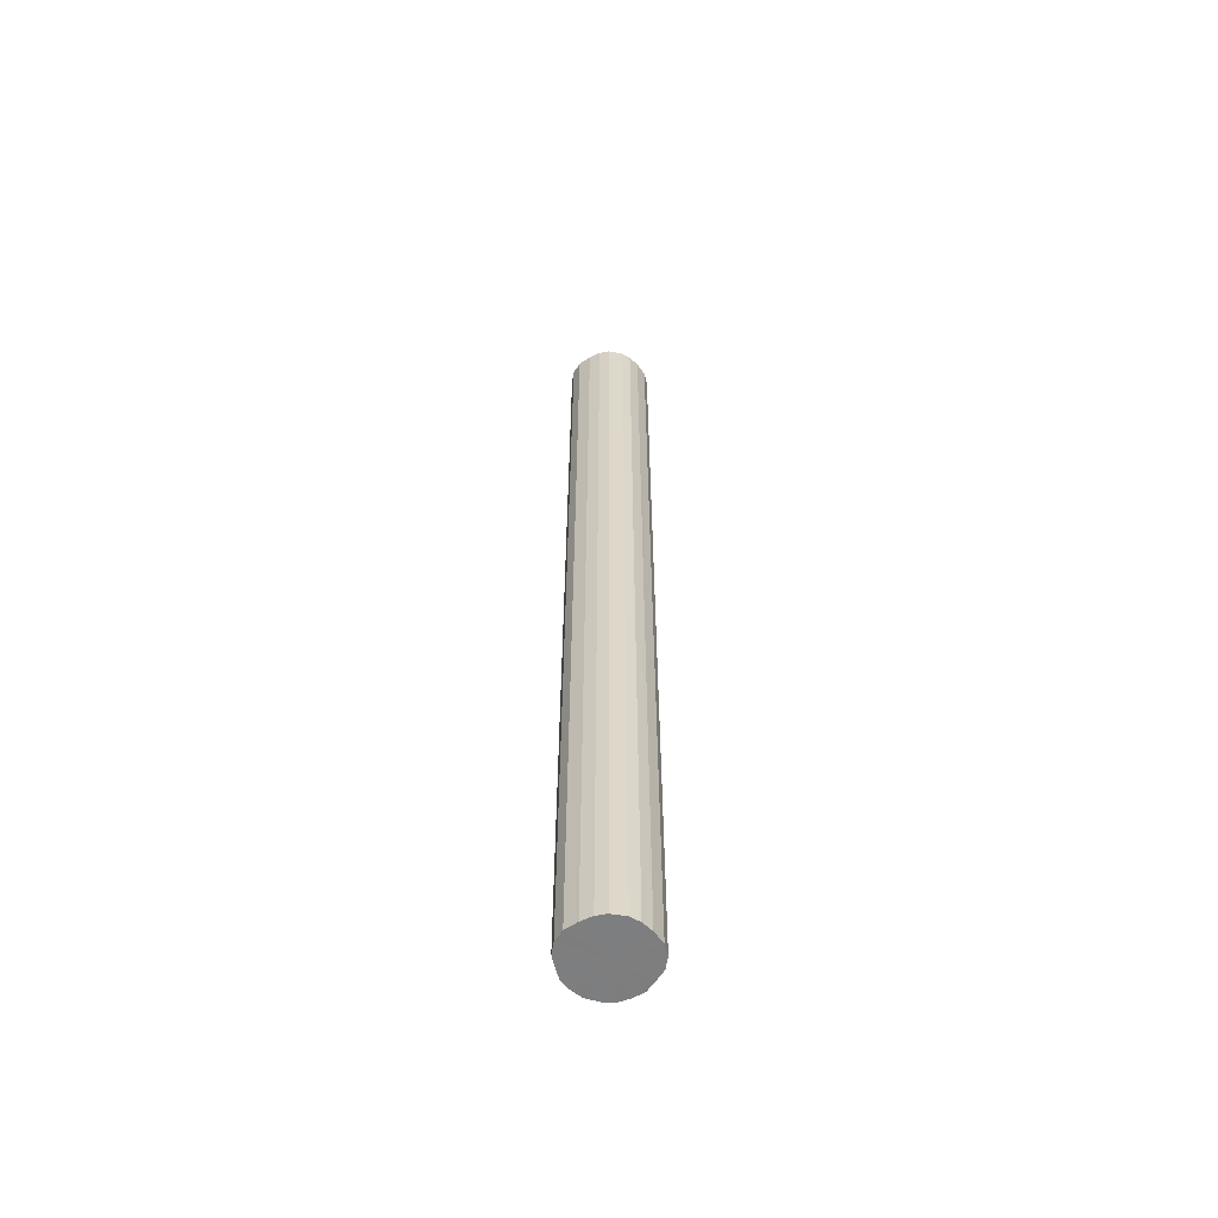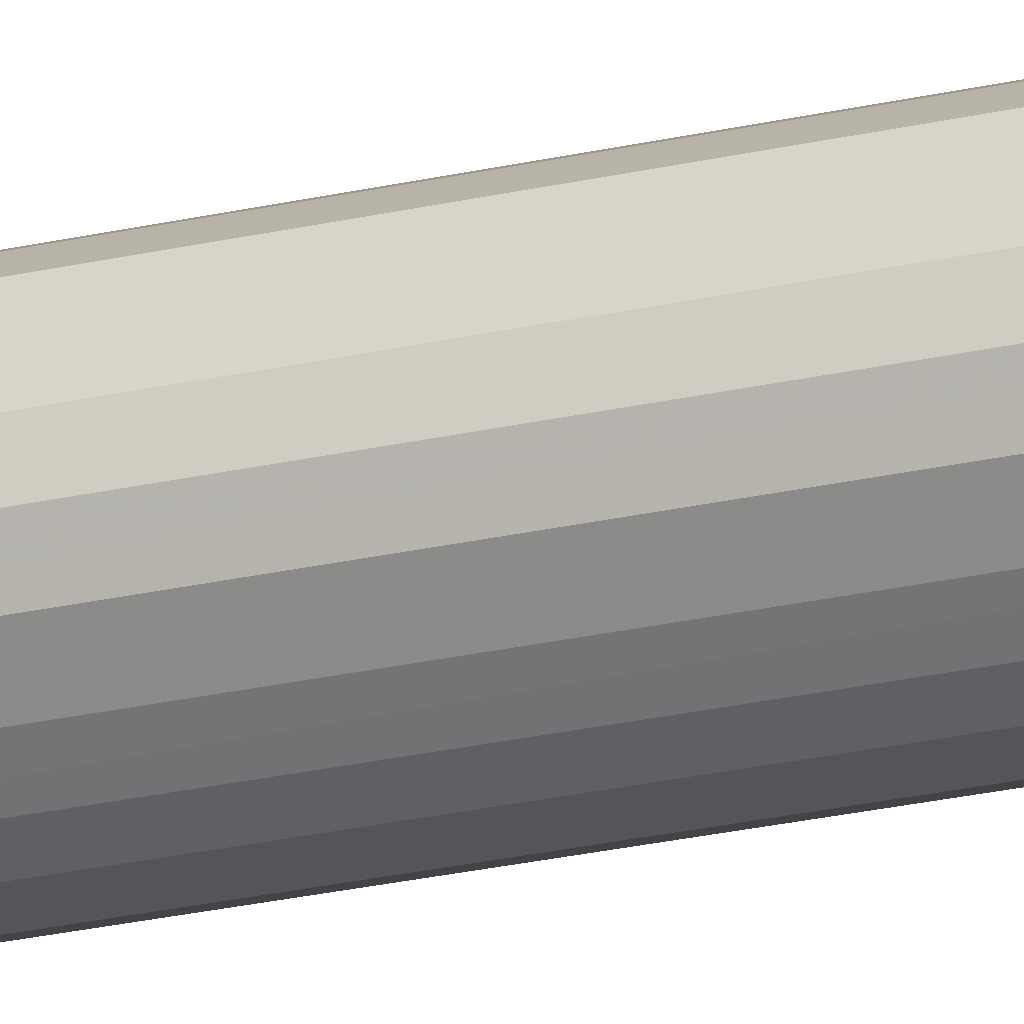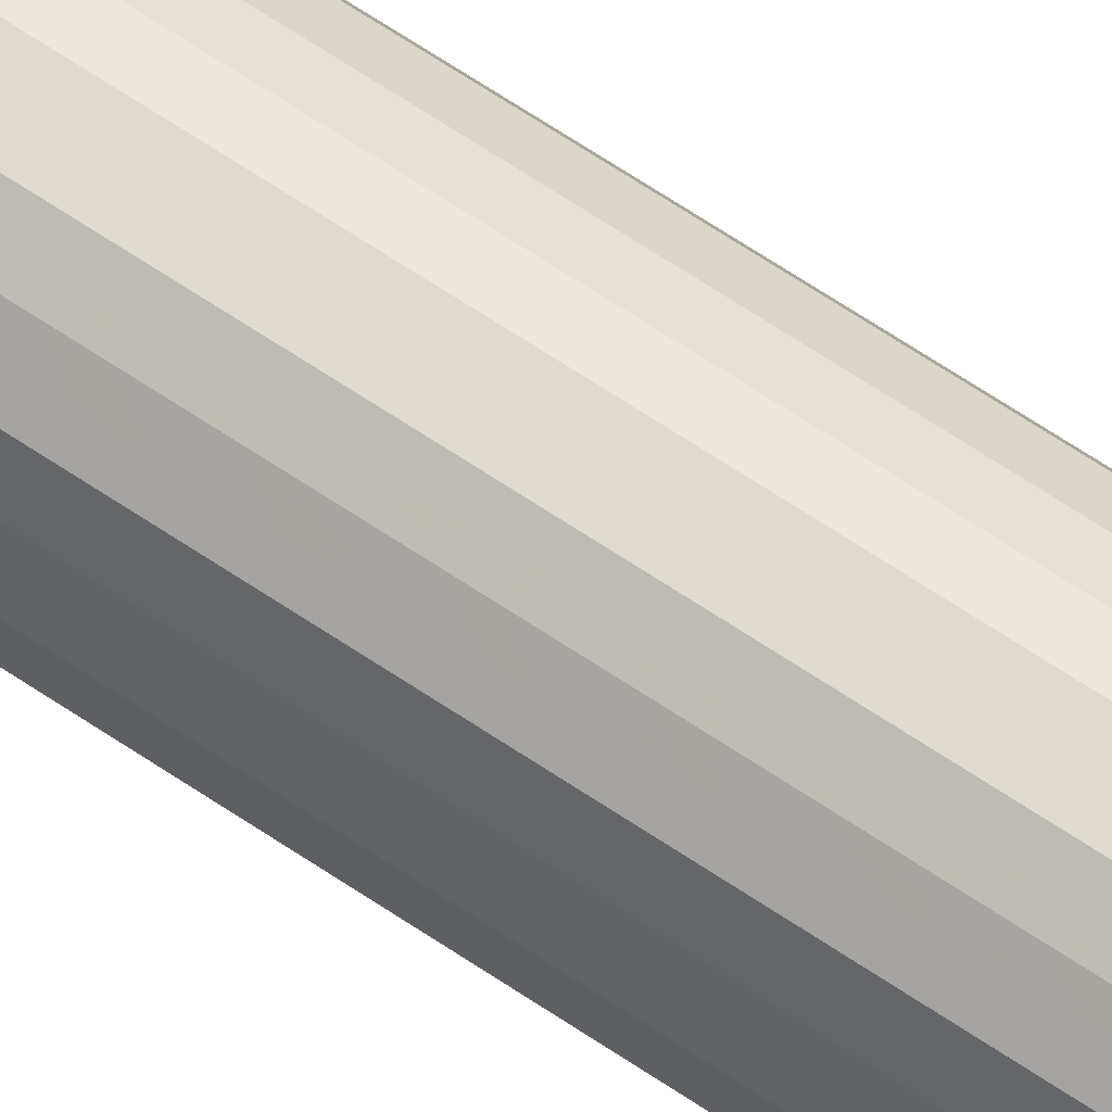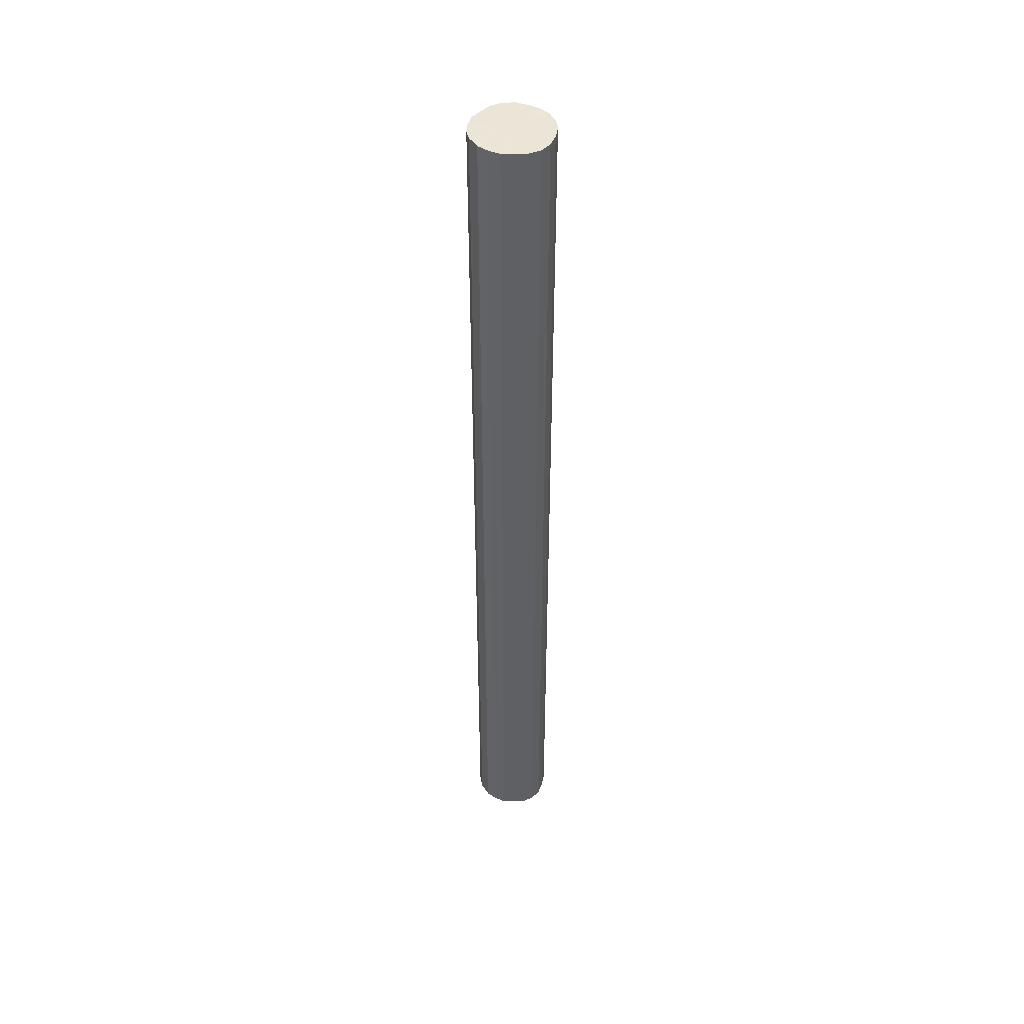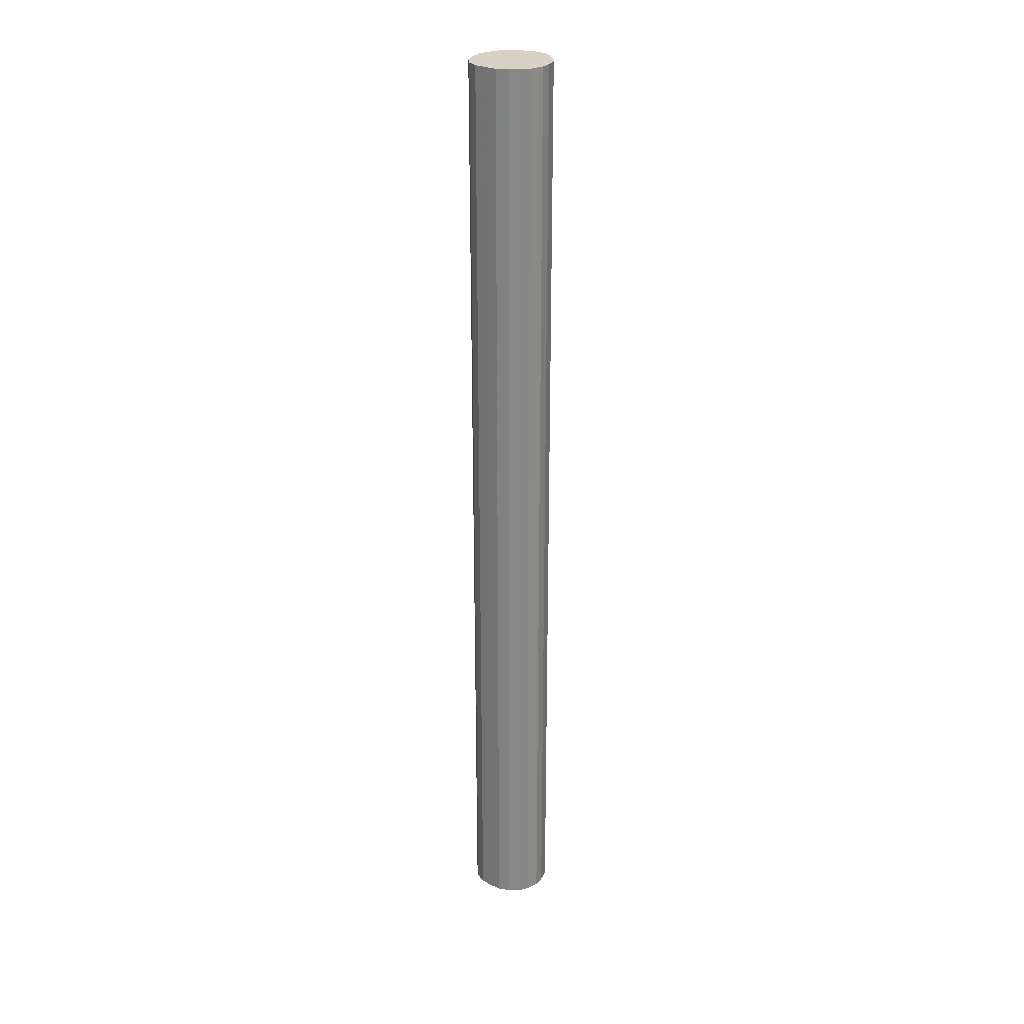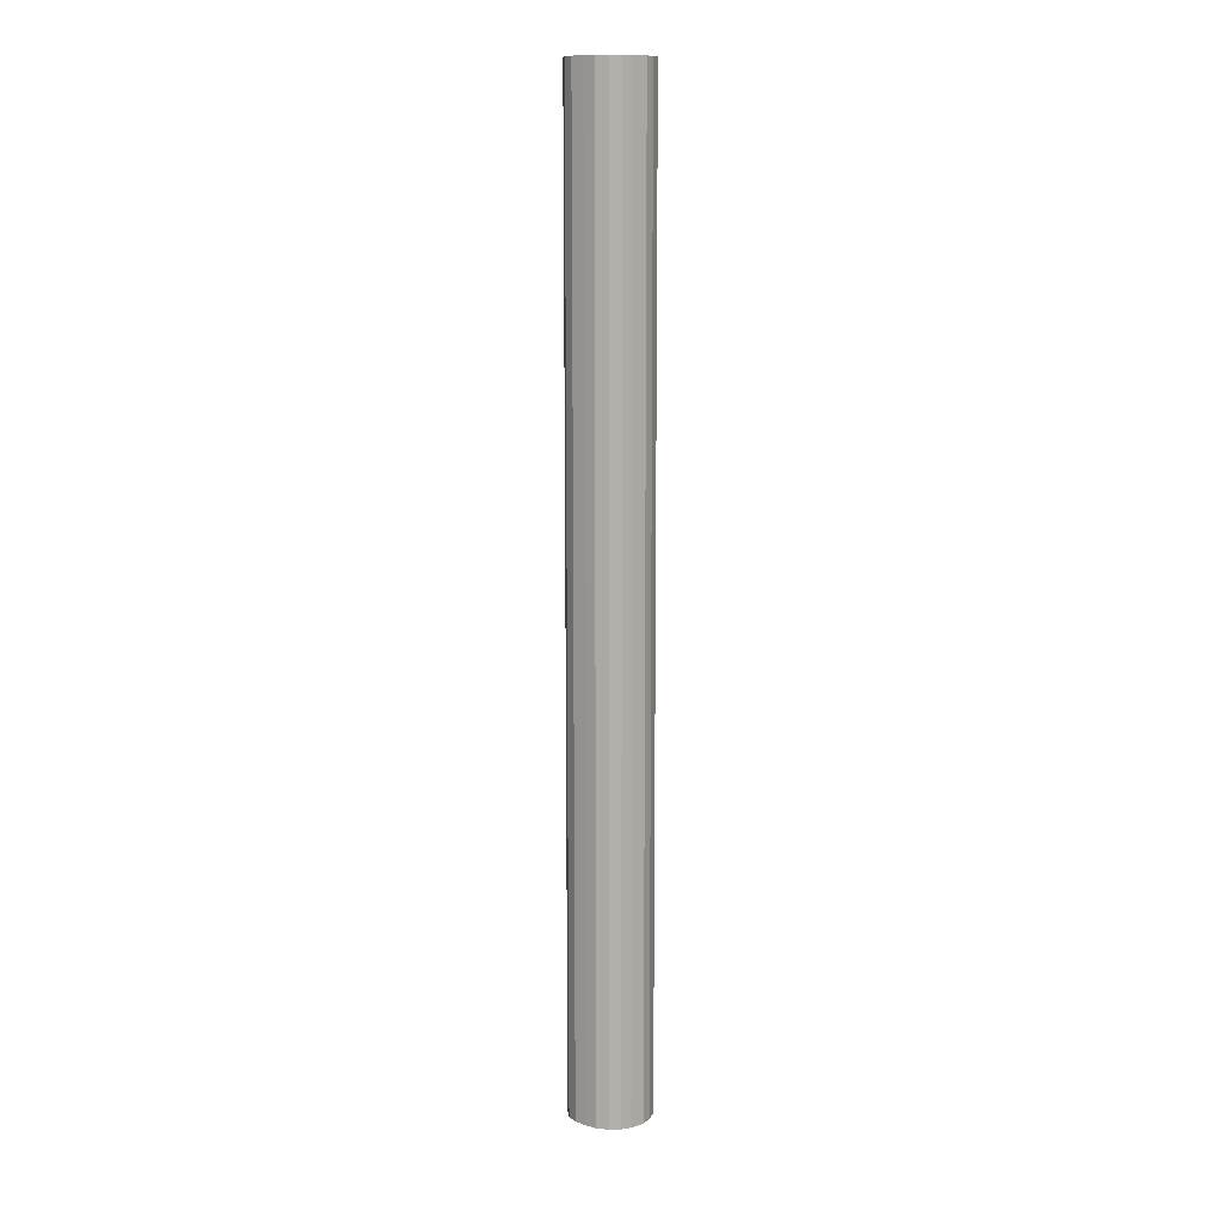
<metadata>
{"format":"obj","ext":"obj","renderer":"f3d","projection":"perspective","resolution":1024,"background":"white","views":[{"elev":-59.3,"azim":170.4,"up":"+Y"},{"elev":-24.5,"azim":111.0,"up":"+Z"},{"elev":63.4,"azim":124.7,"up":"+Z"},{"elev":45.9,"azim":65.8,"up":"+Y"},{"elev":27.4,"azim":-28.8,"up":"+Y"},{"elev":11.7,"azim":-30.4,"up":"+Y"}]}
</metadata>
<code>
o 24162
v 2229 1869 12.92
v 2229 1869 12.91
v 2229 1871 12.92
v 2229 1869 12.9
v 2229 1871 12.91
v 2229 1869 12.91
v 2229 1871 12.91
v 2229 1869 12.89
v 2229 1871 12.9
v 2229 1869 12.9
v 2229 1871 12.9
v 2229 1869 12.86
v 2229 1871 12.89
v 2229 1869 12.89
v 2229 1871 12.89
v 2229 1869 12.84
v 2229 1871 12.86
v 2229 1869 12.86
v 2229 1871 12.86
v 2229 1869 12.82
v 2229 1871 12.84
v 2229 1869 12.84
v 2229 1871 12.84
v 2229 1869 12.79
v 2229 1871 12.82
v 2229 1869 12.82
v 2229 1871 12.82
v 2229 1869 12.77
v 2229 1871 12.79
v 2229 1869 12.79
v 2229 1871 12.79
v 2229 1869 12.76
v 2229 1871 12.77
v 2229 1869 12.77
v 2229 1871 12.77
v 2229 1869 12.75
v 2229 1871 12.76
v 2229 1869 12.76
v 2229 1871 12.76
v 2229 1869 12.75
v 2229 1871 12.75
v 2229 1871 12.75
v 2229 1871 12.92
v 2229 1869 12.91
v 2229 1871 12.91
v 2229 1869 12.9
v 2229 1871 12.9
v 2229 1871 12.91
v 2229 1869 12.92
v 2229 1871 12.9
v 2229 1869 12.91
v 2229 1869 12.89
v 2229 1871 12.89
v 2229 1871 12.89
v 2229 1869 12.9
v 2229 1871 12.86
v 2229 1869 12.89
v 2229 1869 12.86
v 2229 1871 12.86
v 2229 1871 12.84
v 2229 1869 12.86
v 2229 1871 12.82
v 2229 1869 12.84
v 2229 1869 12.84
v 2229 1871 12.84
v 2229 1871 12.79
v 2229 1869 12.82
v 2229 1871 12.77
v 2229 1869 12.79
v 2229 1869 12.82
v 2229 1871 12.82
v 2229 1871 12.76
v 2229 1869 12.77
v 2229 1871 12.75
v 2229 1869 12.76
v 2229 1869 12.79
v 2229 1871 12.79
v 2229 1871 12.75
v 2229 1869 12.75
v 2229 1871 12.76
v 2229 1869 12.75
v 2229 1869 12.77
v 2229 1871 12.77
v 2229 1869 12.76
v 2229 1869 12.83
v 2229 1869 12.91
v 2229 1869 12.92
v 2229 1869 12.9
v 2229 1869 12.91
v 2229 1869 12.89
v 2229 1869 12.9
v 2229 1869 12.86
v 2229 1869 12.89
v 2229 1869 12.84
v 2229 1869 12.86
v 2229 1869 12.82
v 2229 1869 12.84
v 2229 1869 12.79
v 2229 1869 12.82
v 2229 1869 12.77
v 2229 1869 12.79
v 2229 1869 12.76
v 2229 1869 12.77
v 2229 1869 12.75
v 2229 1869 12.76
v 2229 1869 12.75
v 2229 1871 12.83
v 2229 1871 12.92
v 2229 1871 12.91
v 2229 1871 12.91
v 2229 1871 12.9
v 2229 1871 12.9
v 2229 1871 12.89
v 2229 1871 12.89
v 2229 1871 12.86
v 2229 1871 12.86
v 2229 1871 12.84
v 2229 1871 12.84
v 2229 1871 12.82
v 2229 1871 12.82
v 2229 1871 12.79
v 2229 1871 12.79
v 2229 1871 12.77
v 2229 1871 12.77
v 2229 1871 12.76
v 2229 1871 12.76
v 2229 1871 12.75
v 2229 1871 12.75
f 1 2 3
f 2 4 5
f 6 1 7
f 4 8 9
f 10 6 11
f 8 12 13
f 14 10 15
f 12 16 17
f 18 14 19
f 16 20 21
f 22 18 23
f 20 24 25
f 26 22 27
f 24 28 29
f 30 26 31
f 28 32 33
f 34 30 35
f 32 36 37
f 38 34 39
f 36 40 41
f 40 38 42
f 43 44 45
f 45 46 47
f 48 49 43
f 50 51 48
f 47 52 53
f 54 55 50
f 56 57 54
f 53 58 59
f 60 61 56
f 62 63 60
f 59 64 65
f 66 67 62
f 68 69 66
f 65 70 71
f 72 73 68
f 74 75 72
f 71 76 77
f 78 79 74
f 80 81 78
f 77 82 83
f 83 84 80
f 85 86 87
f 85 88 86
f 85 87 89
f 85 90 88
f 85 89 91
f 85 92 90
f 85 91 93
f 85 94 92
f 85 93 95
f 85 96 94
f 85 95 97
f 85 98 96
f 85 97 99
f 85 100 98
f 85 99 101
f 85 102 100
f 85 101 103
f 85 104 102
f 85 103 105
f 85 106 104
f 85 105 106
f 107 108 109
f 107 110 108
f 107 109 111
f 107 112 110
f 107 111 113
f 107 114 112
f 107 113 115
f 107 116 114
f 107 115 117
f 107 118 116
f 107 117 119
f 107 120 118
f 107 119 121
f 107 122 120
f 107 121 123
f 107 124 122
f 107 123 125
f 107 126 124
f 107 125 127
f 107 128 126
f 107 127 128

</code>
